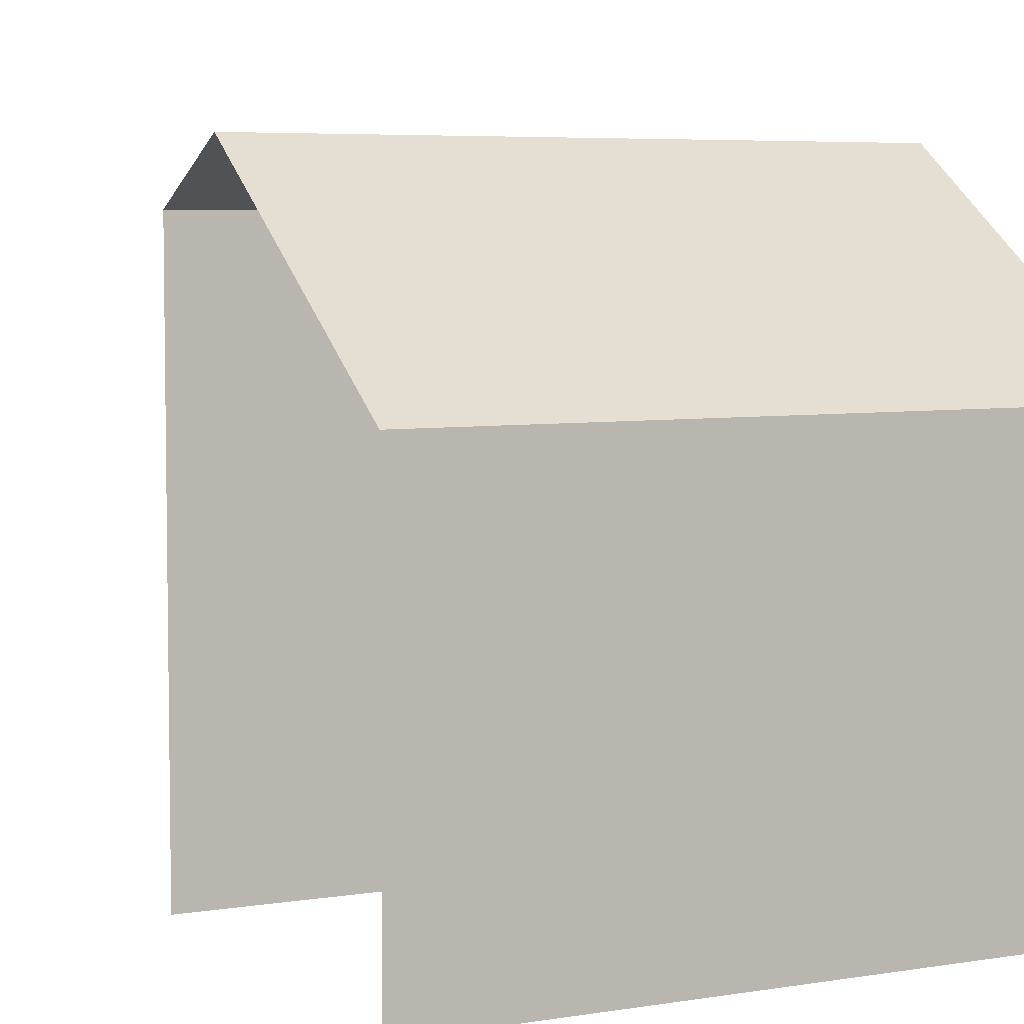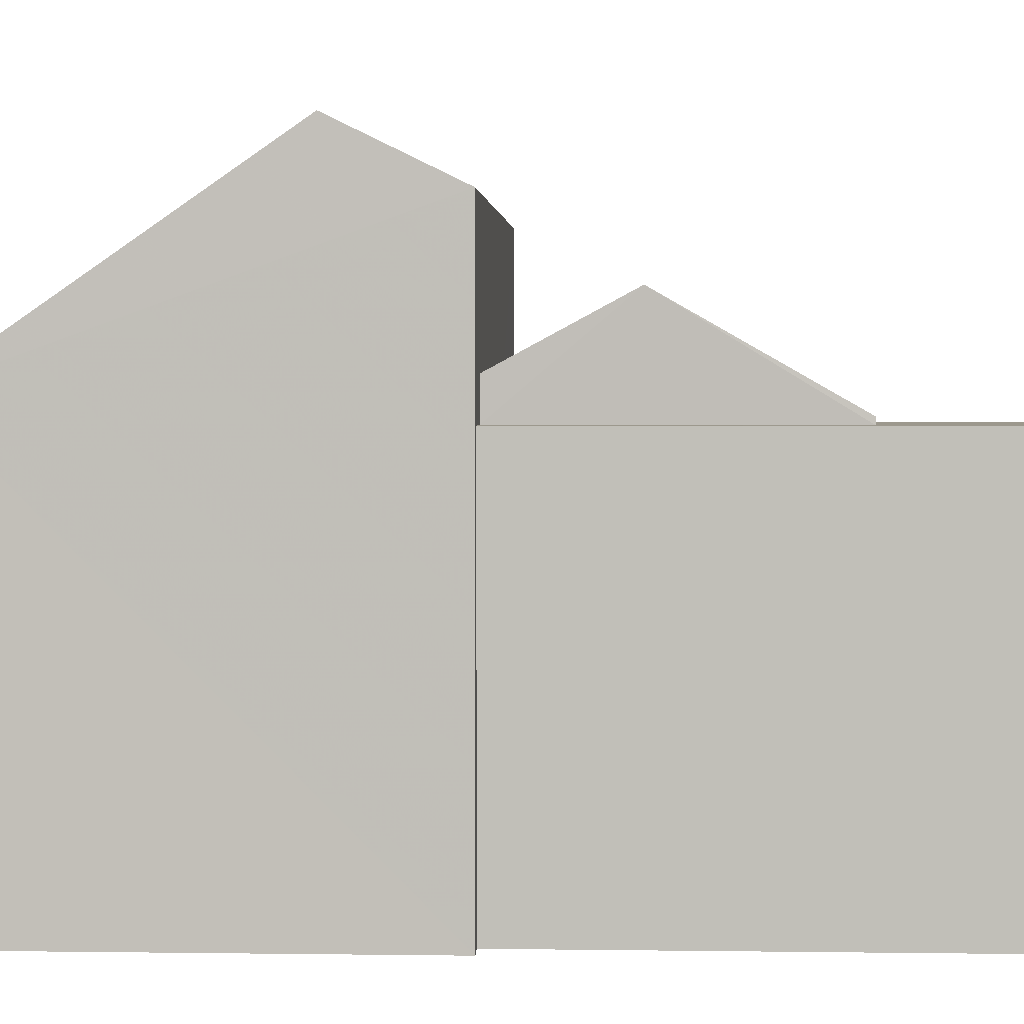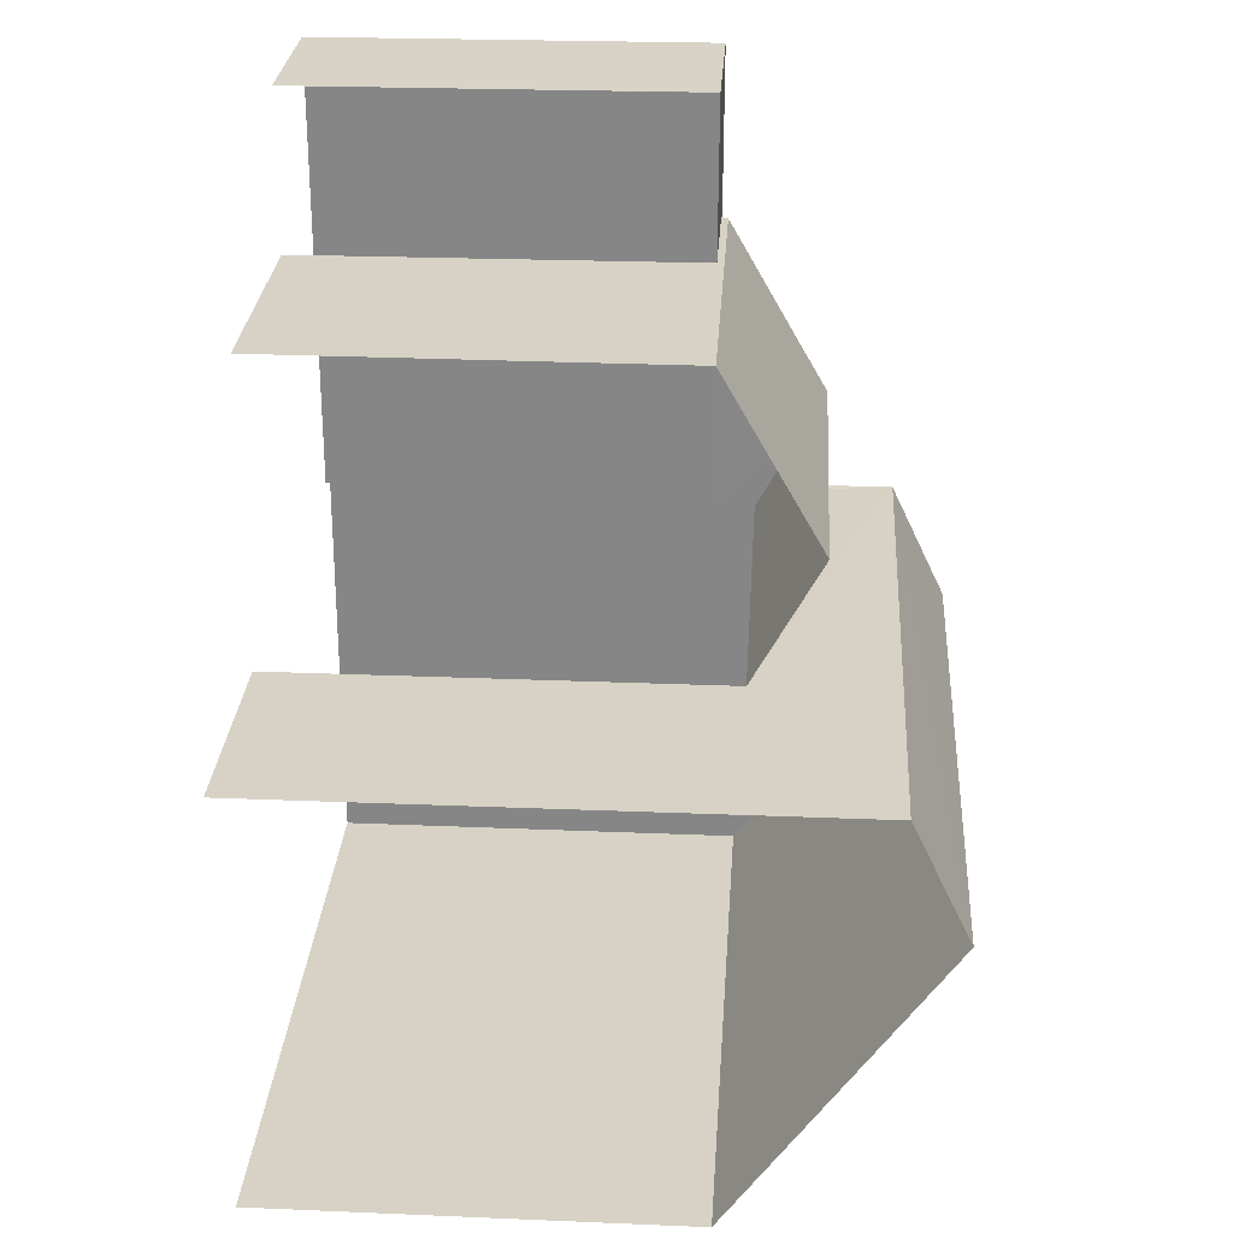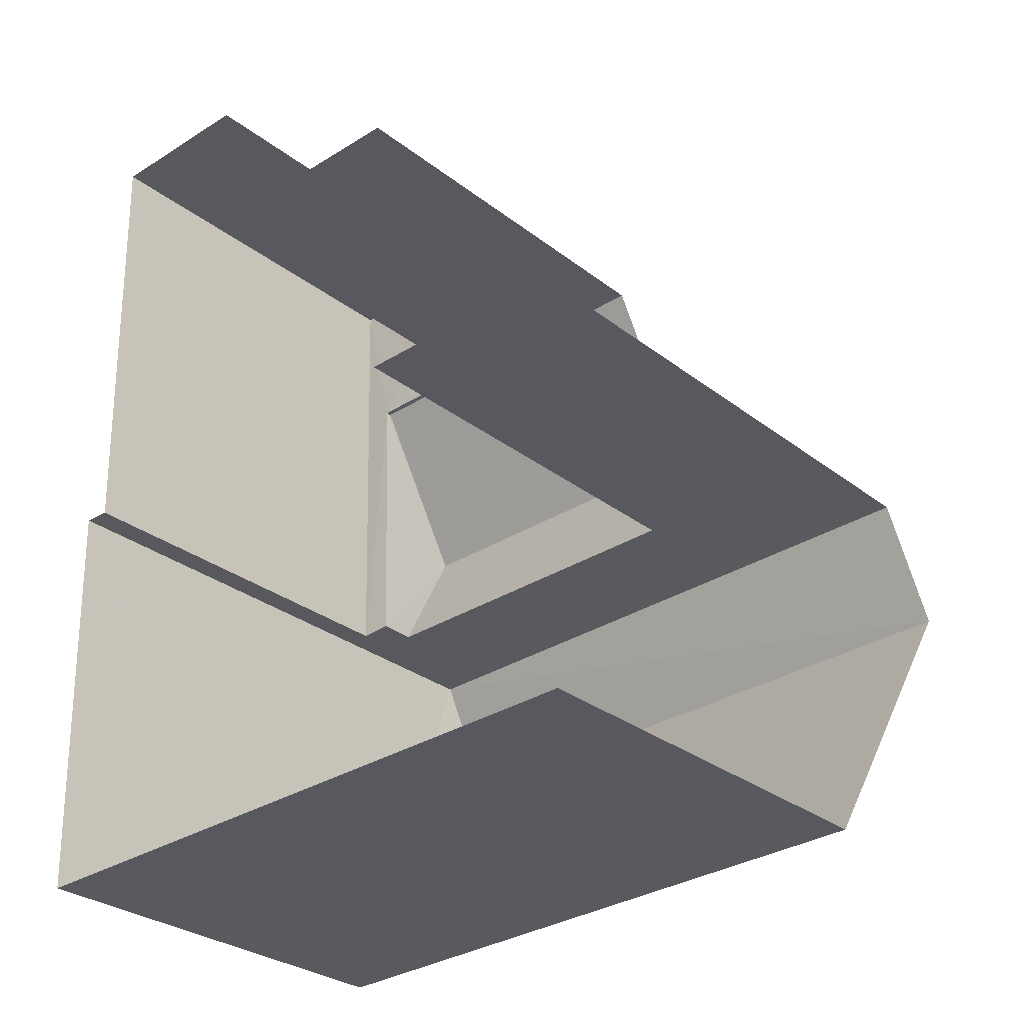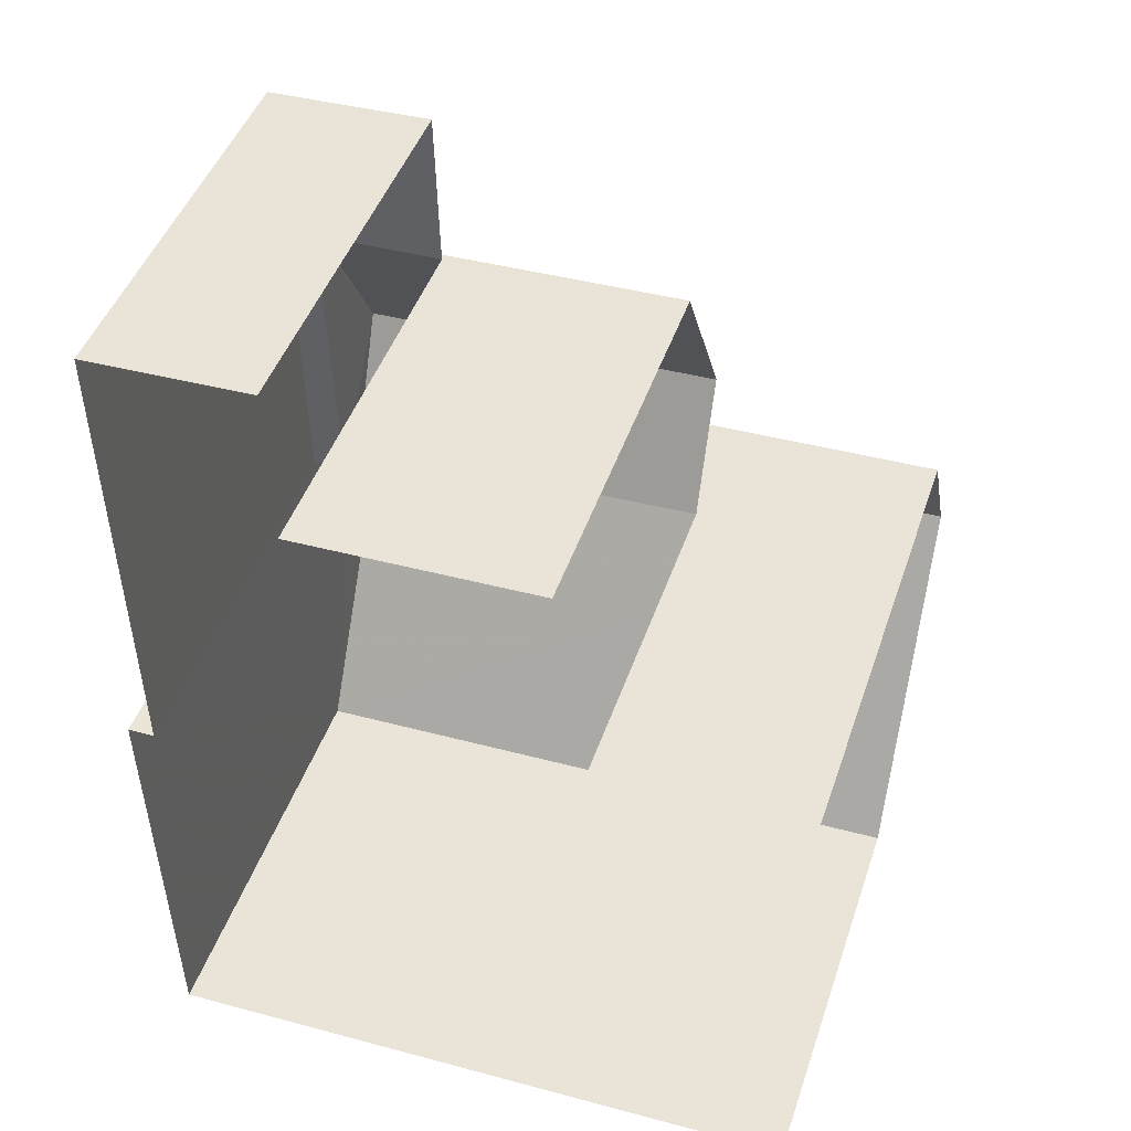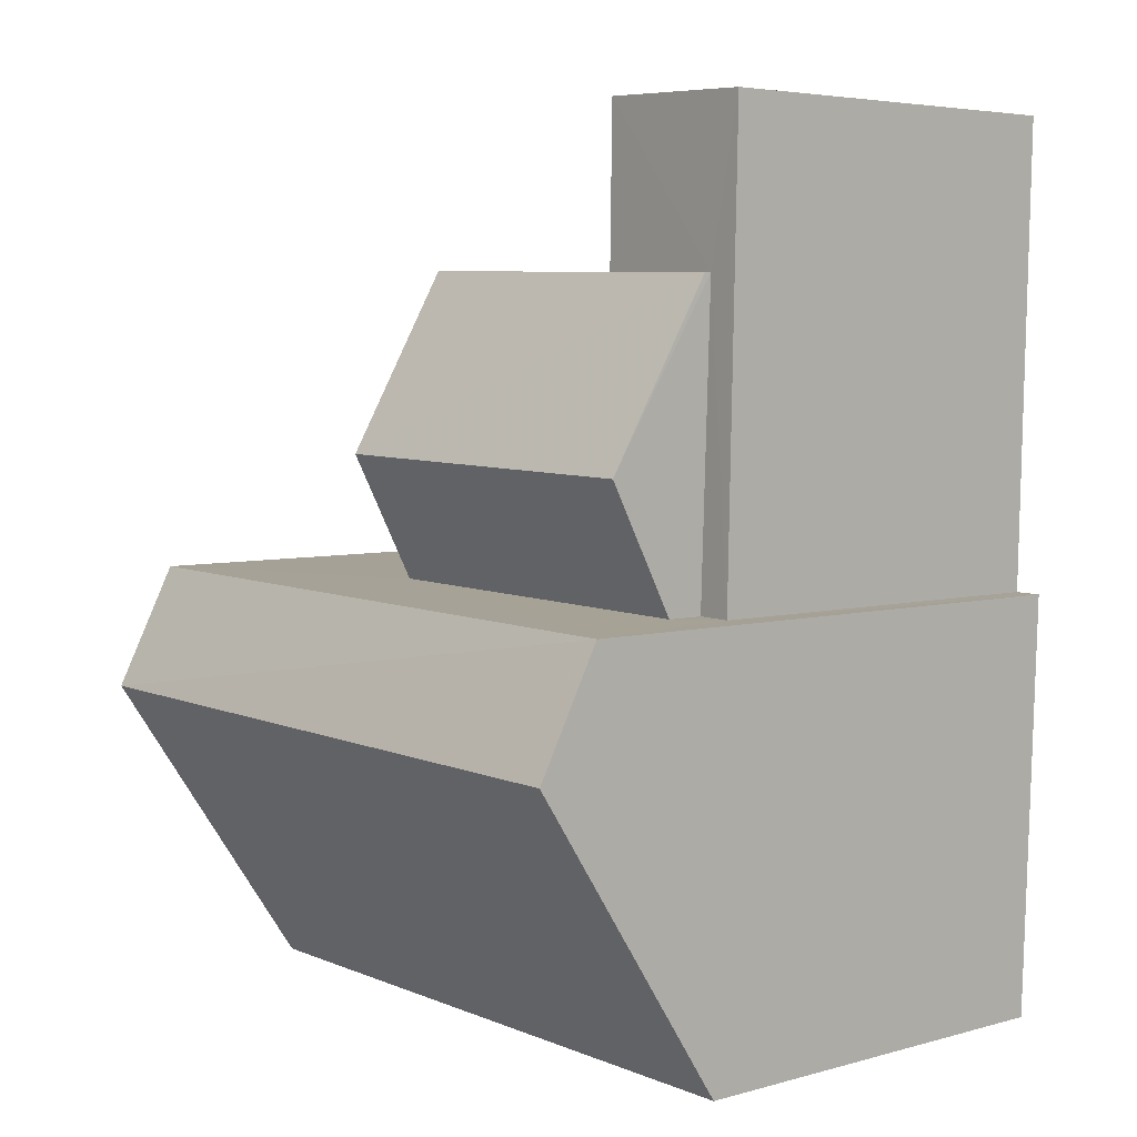
<metadata>
{"format":"obj","ext":"obj","renderer":"f3d","projection":"perspective","resolution":1024,"background":"white","views":[{"elev":5.3,"azim":-28.4,"up":"+Z"},{"elev":3.1,"azim":91.1,"up":"+Z"},{"elev":28.9,"azim":-86.3,"up":"+Y"},{"elev":-29.5,"azim":-138.7,"up":"+Y"},{"elev":45.0,"azim":-161.7,"up":"+Y"},{"elev":5.0,"azim":48.9,"up":"+Y"}]}
</metadata>
<code>
v -3.722e+05 -1.046e+05 28.82
v -3.722e+05 -1.046e+05 28.82
v -3.722e+05 -1.046e+05 28.82
v -3.722e+05 -1.046e+05 28.82
v -3.722e+05 -1.046e+05 28.82
v -3.722e+05 -1.046e+05 28.82
v -3.722e+05 -1.046e+05 28.82
v -3.722e+05 -1.046e+05 28.82
v -3.722e+05 -1.046e+05 28.82
v -3.722e+05 -1.046e+05 28.82
v -3.722e+05 -1.046e+05 38.82
v -3.722e+05 -1.046e+05 35.53
v -3.722e+05 -1.046e+05 38.85
v -3.722e+05 -1.046e+05 35.5
v -3.722e+05 -1.046e+05 35.74
v -3.722e+05 -1.046e+05 36.82
v -3.722e+05 -1.046e+05 36.82
v -3.722e+05 -1.046e+05 35.74
v -3.722e+05 -1.046e+05 35.23
v -3.722e+05 -1.046e+05 35.23
v -3.722e+05 -1.046e+05 37.94
v -3.722e+05 -1.046e+05 37.91
v -3.722e+05 -1.046e+05 35.12
v -3.722e+05 -1.046e+05 35.12
v -3.722e+05 -1.046e+05 35.12
v -3.722e+05 -1.046e+05 35.12
v -3.722e+05 -1.046e+05 35.12
v -3.722e+05 -1.046e+05 35.12
f 1 2 3
f 4 3 5
f 1 6 2
f 7 5 8
f 7 8 9
f 8 2 10
f 3 2 5
f 5 2 8
f 22 6 14
f 22 14 11
f 6 1 14
f 8 23 9
f 8 27 23
f 10 2 20
f 20 15 17
f 20 2 15
f 11 12 13
f 11 14 12
f 15 16 17
f 15 18 16
f 19 20 17
f 16 19 17
f 21 22 11
f 13 21 11
f 23 24 25
f 25 24 26
f 23 27 24
f 26 24 28
f 19 16 24
f 16 18 28
f 24 16 28
f 8 10 27
f 10 20 27
f 27 19 24
f 27 20 19
f 26 4 5
f 4 26 21
f 2 6 15
f 22 21 15
f 6 22 15
f 18 26 28
f 15 21 18
f 21 26 18
f 3 4 12
f 12 21 13
f 12 4 21
f 14 1 3
f 12 14 3
f 25 7 9
f 23 25 9
f 5 7 25
f 26 5 25

</code>
